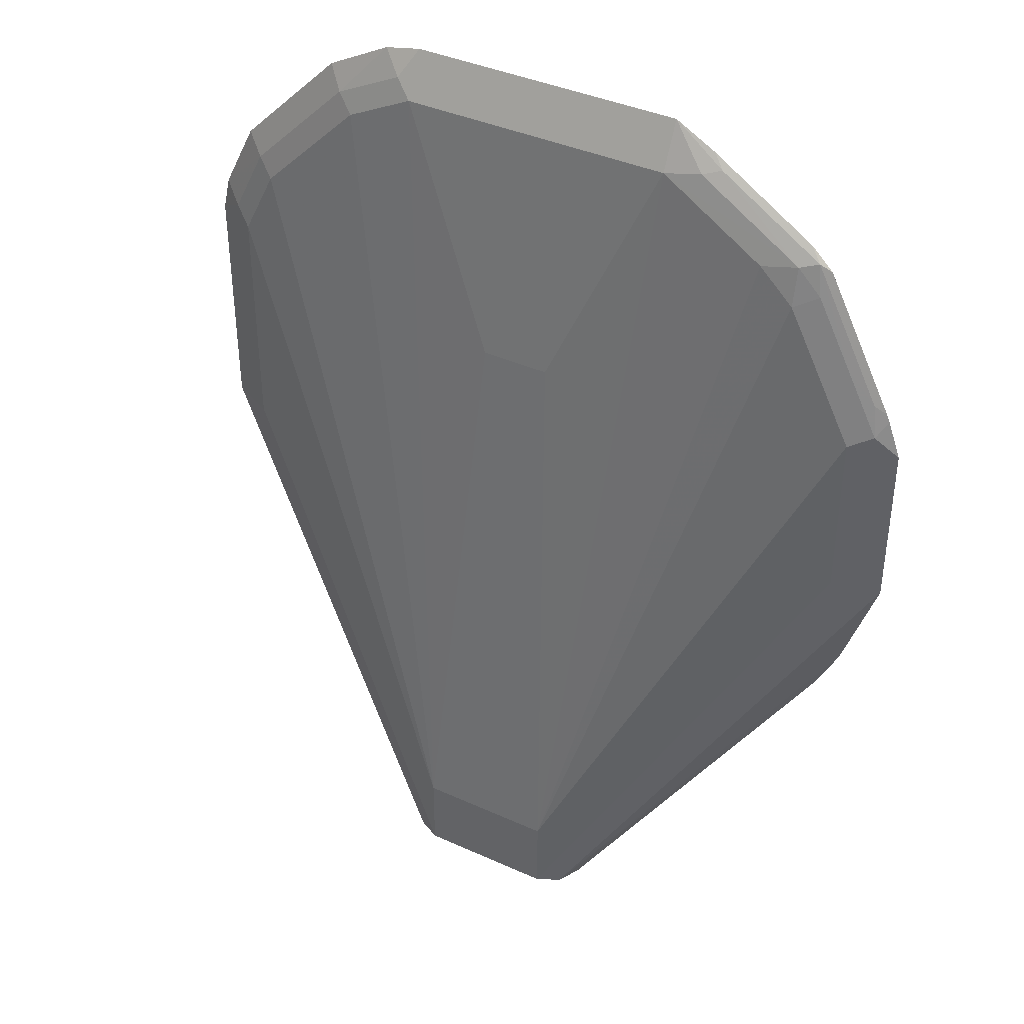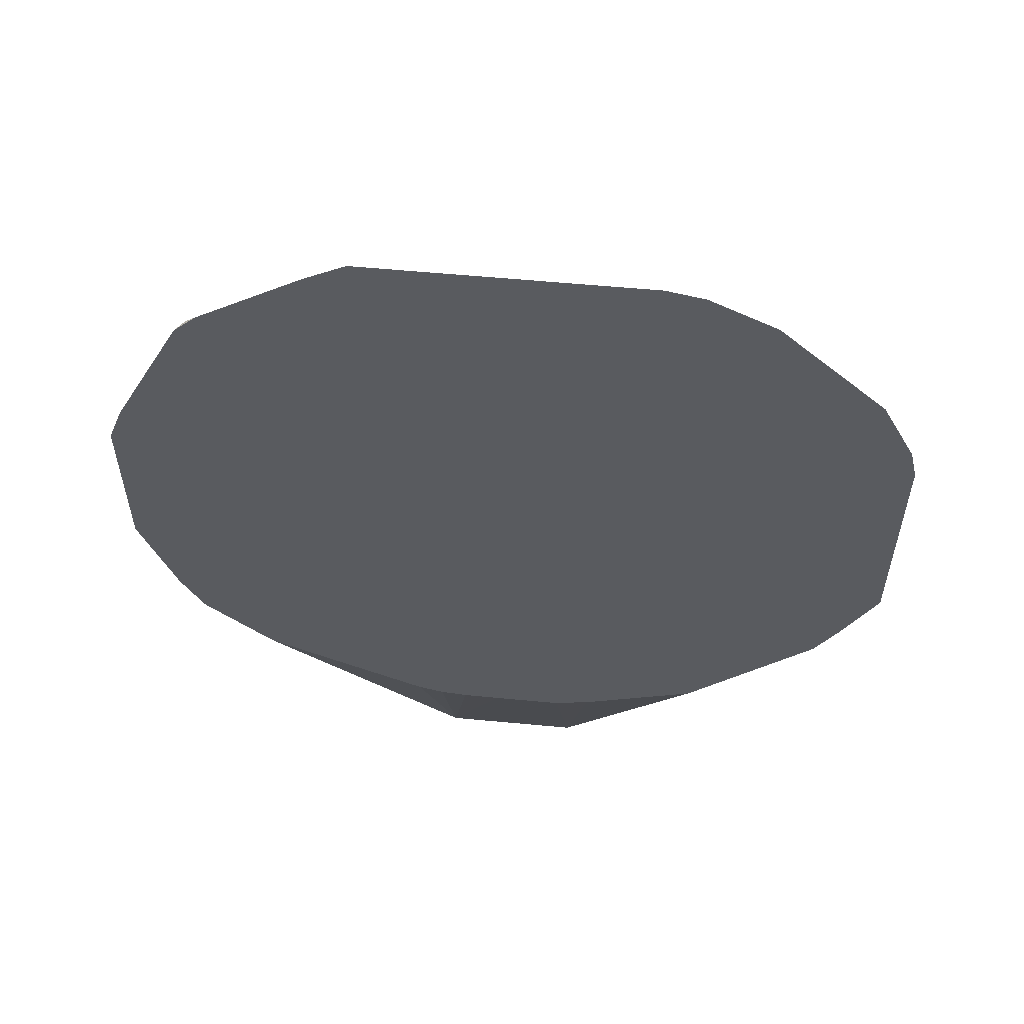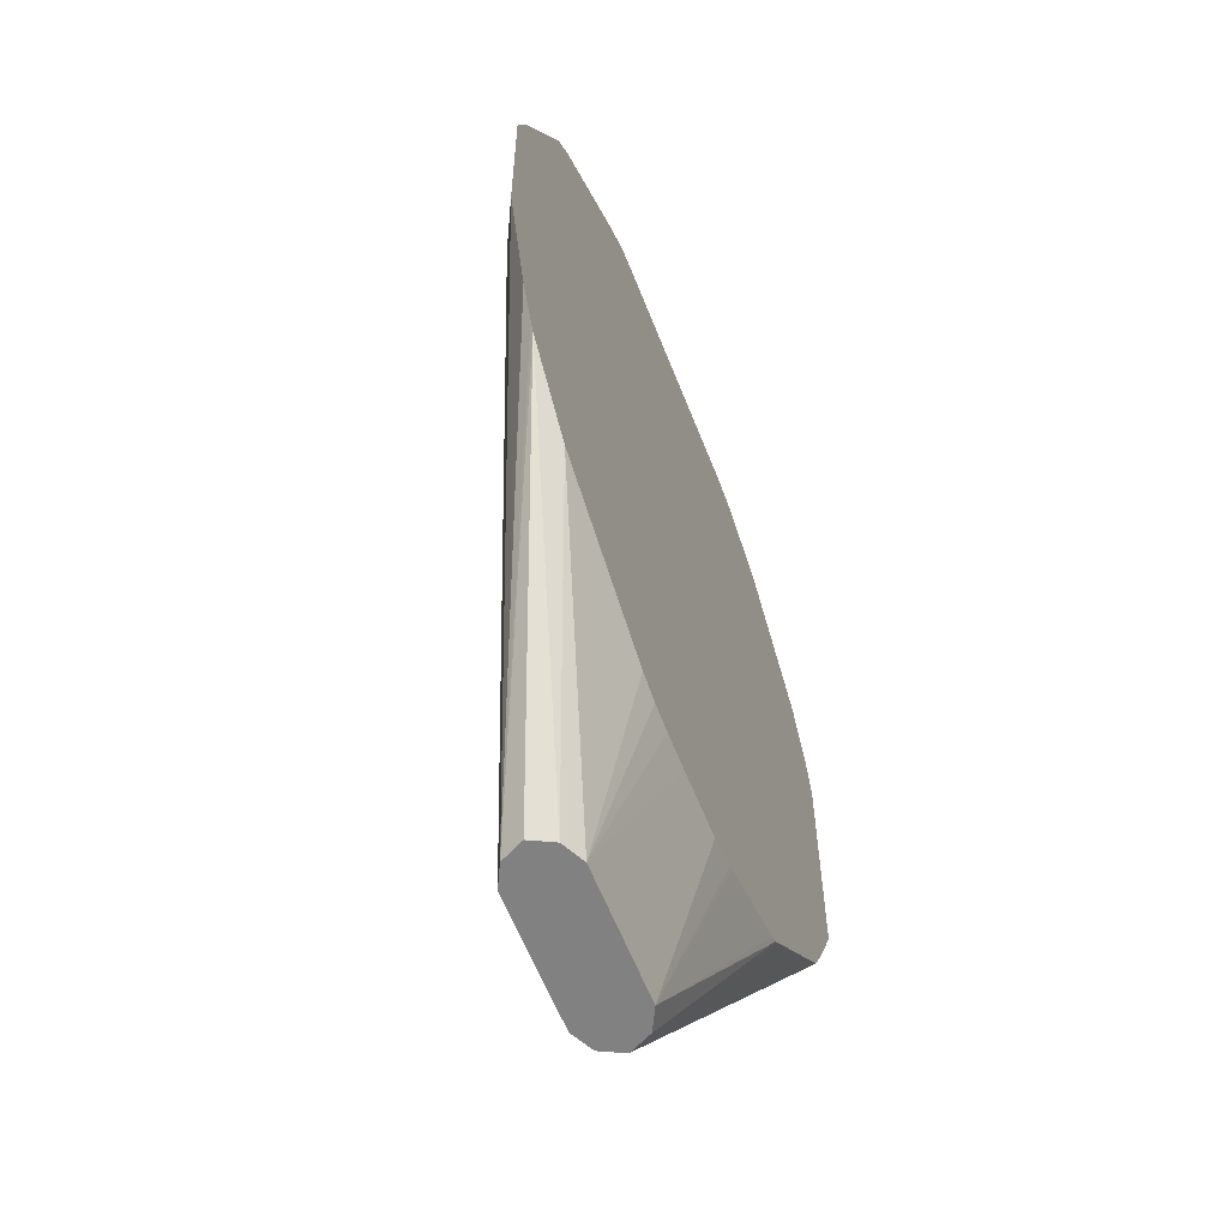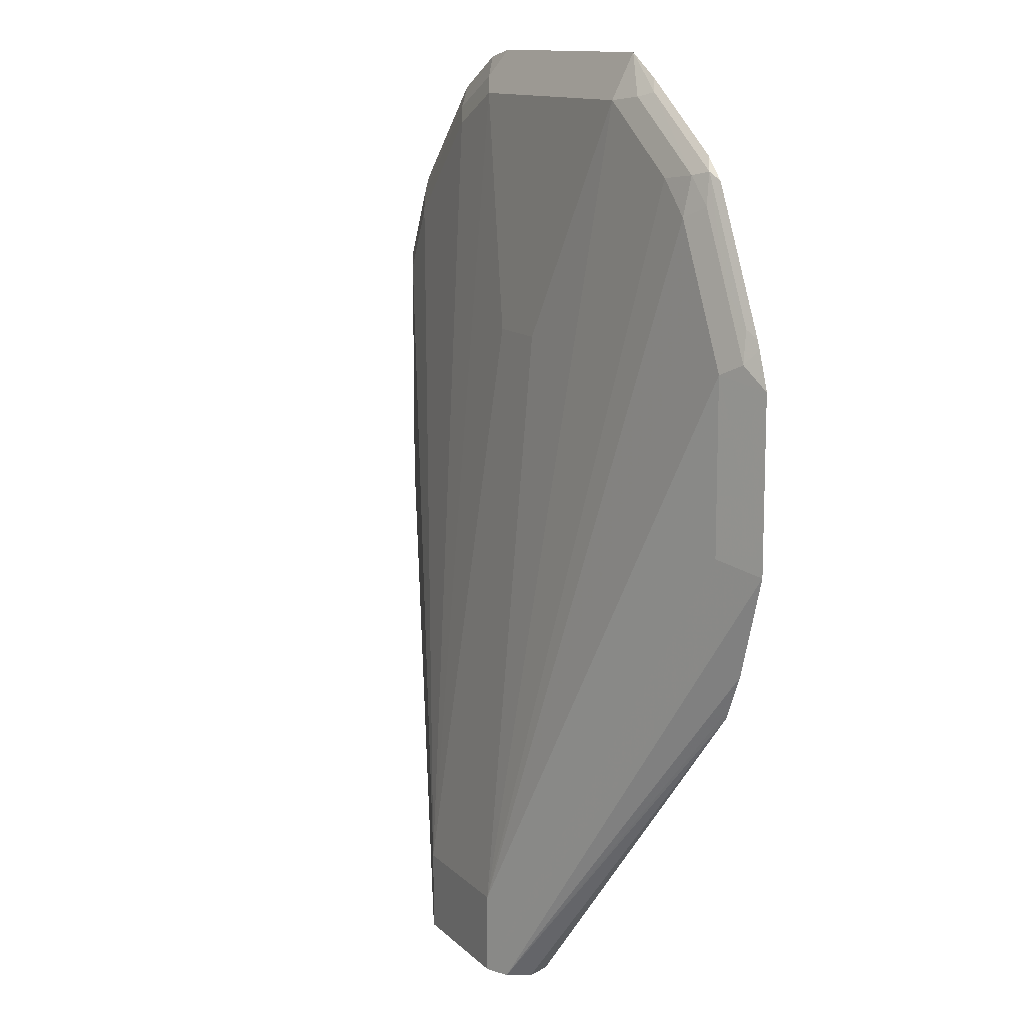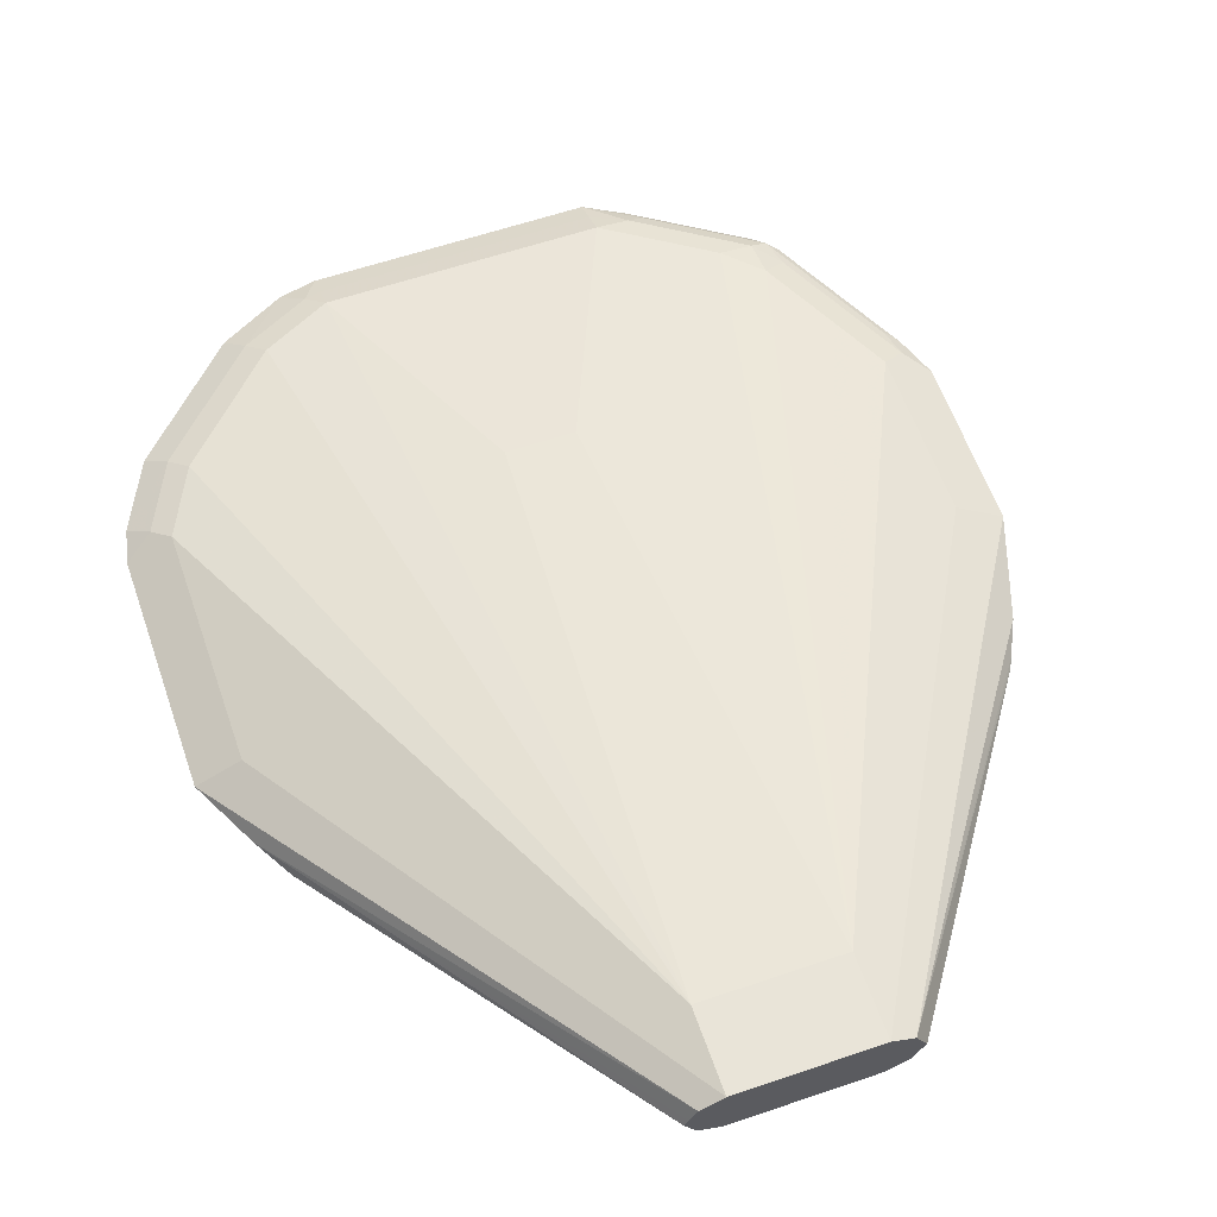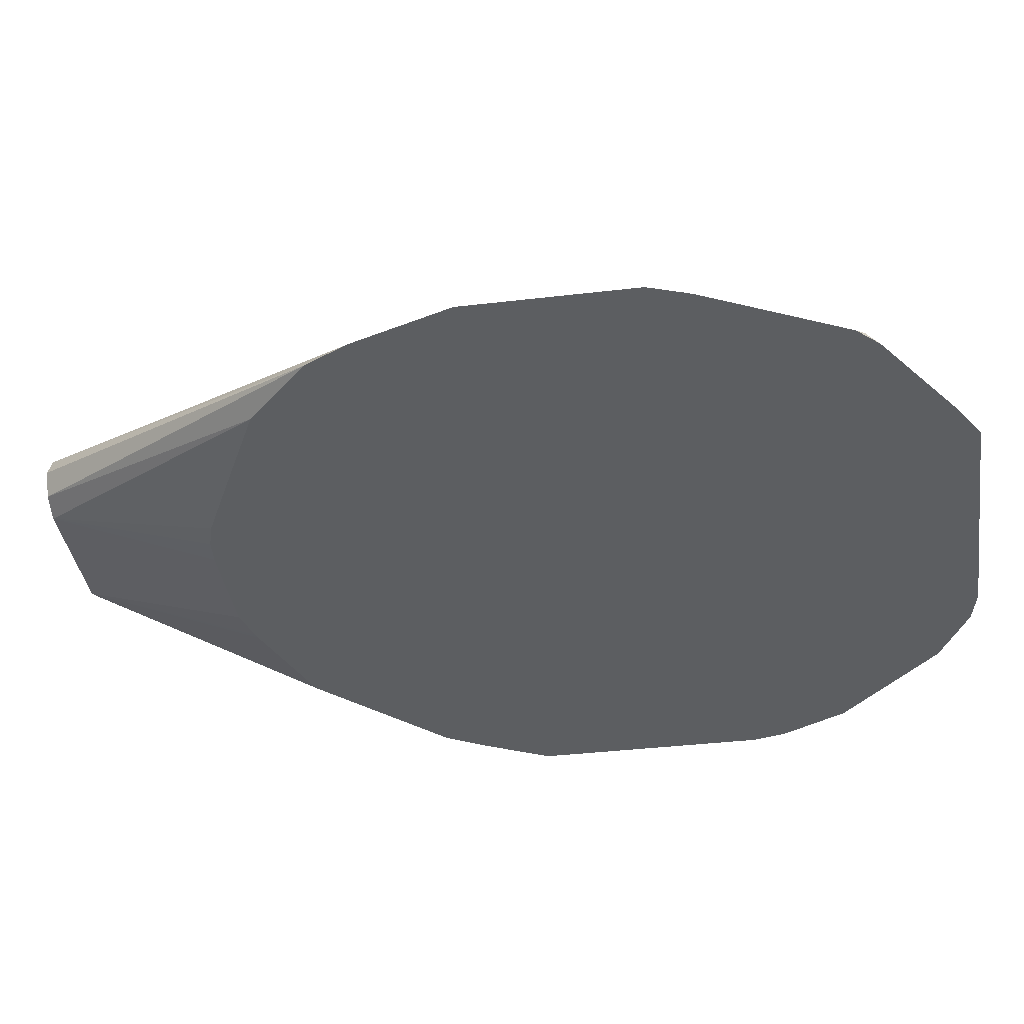
<metadata>
{"format":"obj","ext":"obj","renderer":"f3d","projection":"perspective","resolution":1024,"background":"white","views":[{"elev":39.3,"azim":29.4,"up":"+Y"},{"elev":57.7,"azim":-174.4,"up":"+Y"},{"elev":-60.4,"azim":111.4,"up":"+Y"},{"elev":12.1,"azim":63.7,"up":"+Y"},{"elev":60.3,"azim":-19.2,"up":"+Z"},{"elev":-37.3,"azim":98.7,"up":"+Z"}]}
</metadata>
<code>
v 0.2212 0.0328 0.8275
v 0.1954 0.03904 0.8404
v 0.03907 -0.2412 0.8991
v 0.0521 -0.2412 0.8925
v 0.2017 -0.02573 0.8275
v 0.2212 0.1305 0.8275
v 0.1954 0.1368 0.8404
v -0.03907 -0.2412 0.8991
v 0.03907 -0.1954 0.8991
v 0.0586 -0.2412 0.8795
v 0.1888 -0.05198 0.8275
v 0.1919 -0.04574 0.8275
v 0.2136 0.1516 0.8275
v 0.2085 0.1433 0.8339
v 0.1759 0.1759 0.8404
v -0.0521 -0.2412 0.8925
v -0.03907 -0.1954 0.8991
v -0.1954 0.01957 0.8404
v -0.2212 0.01957 0.8275
v 0.1564 0.215 0.8404
v 0.1368 0.2345 0.8404
v 0.07818 0.2736 0.8404
v 0.01953 0.1368 0.86
v 0.0521 -0.2412 0.8665
v 0.1497 -0.09104 0.8275
v 0.2114 0.1565 0.8275
v 0.2052 0.1612 0.8307
v 0.1889 0.1824 0.8339
v -0.05639 -0.2412 0.884
v -0.2019 -0.01912 0.8275
v -0.2017 -0.01954 0.8275
v -0.01953 0.1368 0.86
v -0.07818 0.2736 0.8404
v -0.1172 0.2541 0.8404
v -0.1368 0.2345 0.8404
v -0.1759 0.1954 0.8404
v -0.1954 0.1563 0.8404
v -0.2052 0.1661 0.8355
v -0.2212 0.1563 0.8275
v 0.1693 0.2215 0.8339
v 0.1564 0.237 0.8355
v 0.09771 0.276 0.8355
v 0.07818 0.2867 0.8339
v 0.03907 -0.2412 0.86
v 0.1231 -0.1044 0.8275
v 0.1919 0.1956 0.8275
v 0.1857 0.2003 0.8307
v 0.1661 0.2394 0.8307
v -0.0586 -0.2412 0.8795
v -0.1886 -0.04261 0.8275
v -0.07818 0.2867 0.8339
v -0.08792 0.2834 0.8355
v -0.127 0.2638 0.8355
v -0.1857 0.2052 0.8355
v -0.2168 0.1759 0.8275
v 0.1075 0.2785 0.8307
v 0.07857 0.2992 0.8275
v 0.07818 0.2994 0.8275
v -0.03907 -0.2412 0.86
v 0.006367 -0.1433 0.8275
v 0.02711 -0.143 0.8275
v 0.0424 -0.1415 0.8275
v 0.05704 -0.1372 0.8275
v 0.08394 -0.1239 0.8275
v 0.1106 -0.1106 0.8275
v 0.1723 0.2347 0.8275
v 0.1599 0.2472 0.8275
v -0.05219 -0.2412 0.8667
v -0.1299 -0.1012 0.8275
v -0.0521 -0.2412 0.8665
v -0.07818 0.2994 0.8275
v -0.09949 0.295 0.8275
v -0.1368 0.2754 0.8275
v -0.1386 0.2736 0.8275
v -0.1564 0.2559 0.8275
v -0.1777 0.2345 0.8275
v -0.1972 0.215 0.8275
v 0.1012 0.2863 0.8275
v -0.1175 -0.1137 0.8275
v -0.1125 -0.1159 0.8275
v -0.05587 -0.1371 0.8275
v -0.05245 -0.1382 0.8275
v -0.0327 -0.1433 0.8275
f 31 50 49
f 27 47 28
f 26 46 27
f 28 47 48
f 28 48 40
f 29 31 49
f 27 46 47
f 33 51 52
f 36 38 37
f 33 53 34
f 34 53 35
f 35 53 54
f 35 54 36
f 36 54 38
f 25 44 45
f 38 54 55
f 33 52 53
f 24 44 25
f 17 33 34
f 22 33 32
f 38 55 39
f 16 31 29
f 17 32 33
f 17 34 35
f 17 35 36
f 17 36 37
f 18 37 38
f 18 38 19
f 19 38 39
f 20 28 40
f 20 40 41
f 20 41 21
f 21 41 22
f 22 41 42
f 22 42 43
f 22 43 51
f 22 51 33
f 22 32 23
f 40 48 41
f 59 70 79
f 41 56 42
f 52 71 72
f 52 72 53
f 53 72 73
f 53 73 74
f 53 74 75
f 53 75 76
f 53 76 54
f 51 71 52
f 54 77 55
f 56 78 57
f 16 30 31
f 59 79 80
f 59 80 81
f 59 81 82
f 59 82 83
f 69 79 70
f 54 76 77
f 50 70 68
f 50 69 70
f 49 50 68
f 42 56 57
f 42 57 58
f 42 58 43
f 43 58 71
f 43 71 51
f 44 59 83
f 44 83 60
f 44 60 61
f 44 61 62
f 44 62 63
f 44 63 64
f 44 64 65
f 44 65 45
f 46 48 47
f 48 66 67
f 48 67 78
f 48 78 56
f 41 48 56
f 16 19 30
f 46 66 48
f 14 27 28
f 1 31 30
f 1 30 19
f 1 19 39
f 1 39 55
f 1 55 77
f 1 77 76
f 1 76 75
f 1 50 31
f 1 75 74
f 1 73 72
f 1 72 71
f 1 71 58
f 1 58 57
f 1 57 78
f 1 78 67
f 1 67 66
f 1 74 73
f 1 79 69
f 1 80 79
f 1 81 80
f 15 28 20
f 1 2 3
f 1 3 4
f 1 4 5
f 1 5 12
f 1 12 11
f 1 11 25
f 1 25 45
f 1 45 65
f 1 65 64
f 1 64 63
f 1 63 62
f 1 62 61
f 1 61 60
f 1 60 83
f 1 83 82
f 1 82 81
f 1 66 46
f 1 46 26
f 1 69 50
f 1 13 6
f 6 14 7
f 7 14 28
f 7 28 15
f 7 15 9
f 8 17 37
f 8 37 18
f 8 19 16
f 9 15 20
f 6 13 14
f 9 20 21
f 9 22 23
f 9 23 32
f 9 32 17
f 10 24 11
f 11 24 25
f 13 26 27
f 1 26 13
f 13 27 14
f 9 21 22
f 4 12 5
f 8 18 19
f 4 11 12
f 1 6 7
f 1 7 2
f 2 7 9
f 2 9 3
f 3 8 16
f 3 16 29
f 3 49 68
f 3 68 70
f 3 70 59
f 3 29 49
f 3 44 24
f 3 24 10
f 3 10 4
f 3 9 17
f 3 17 8
f 4 10 11
f 3 59 44

</code>
